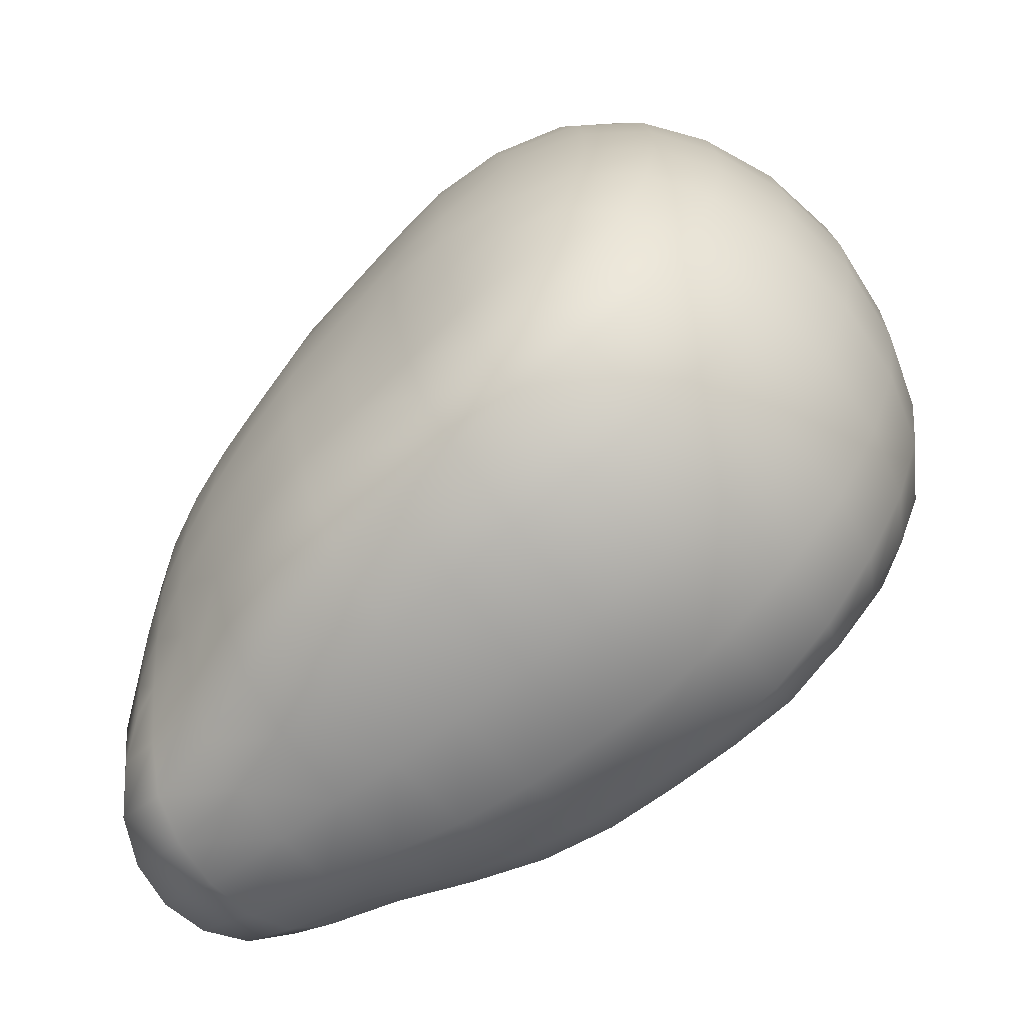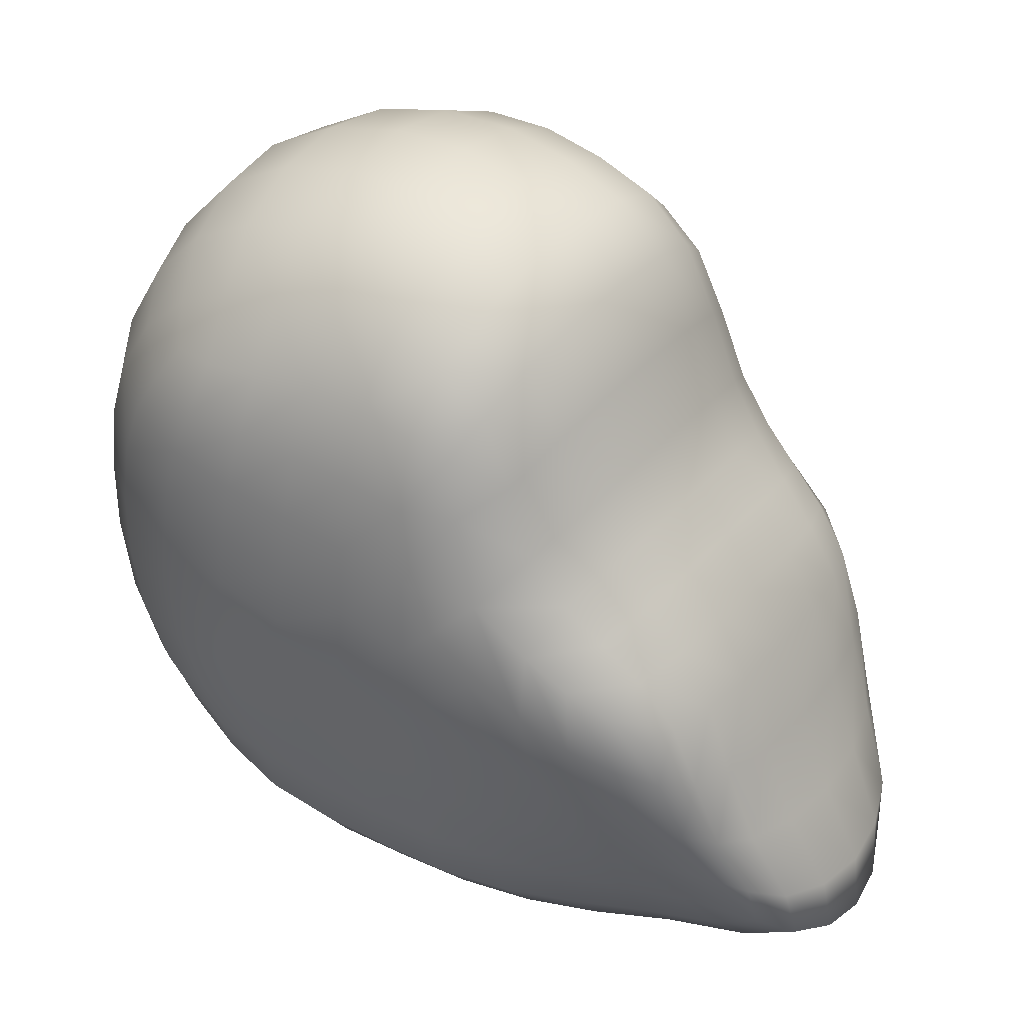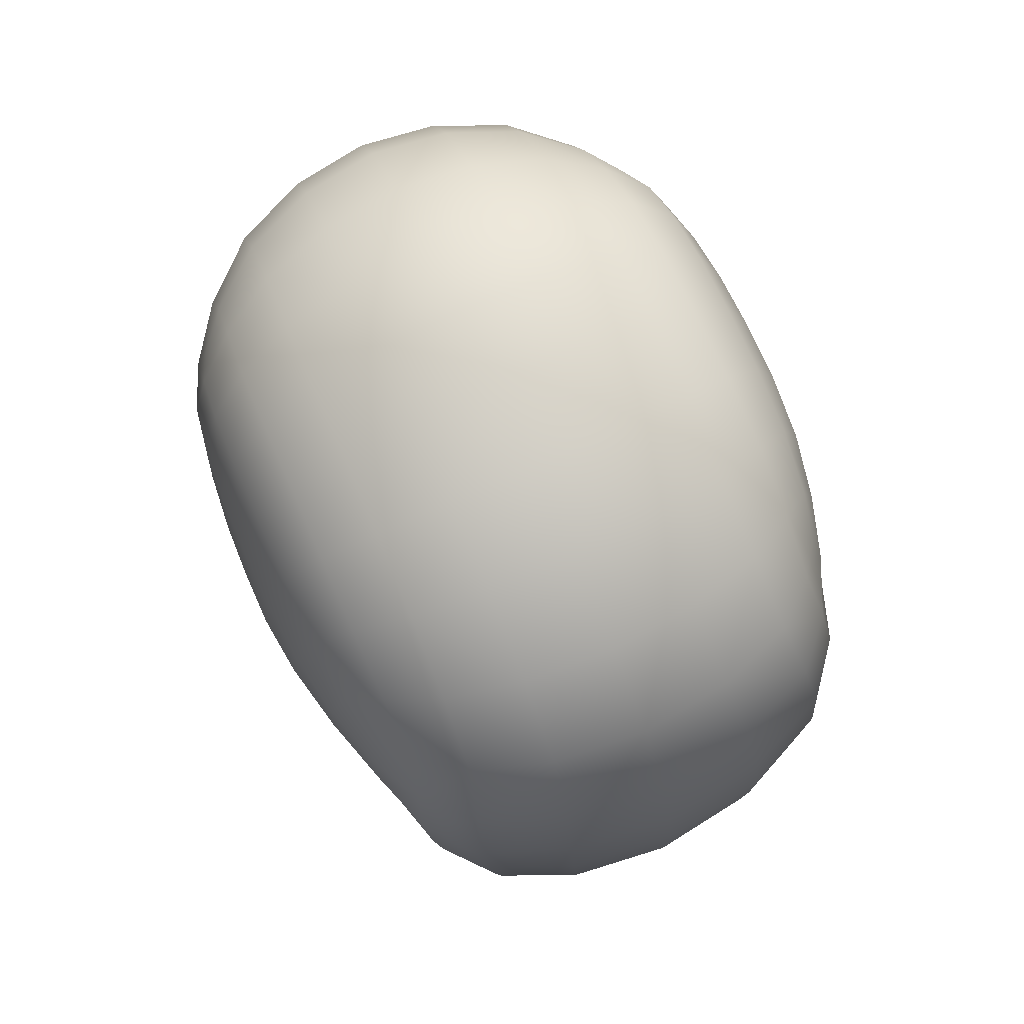
<metadata>
{"format":"obj","ext":"obj","renderer":"f3d","projection":"perspective","resolution":1024,"background":"white","views":[{"elev":-68.5,"azim":129.8,"up":"+Z"},{"elev":35.2,"azim":-55.5,"up":"+Z"},{"elev":78.3,"azim":155.5,"up":"+Y"}]}
</metadata>
<code>
v 0.2175 -0.1221 -0.2858
v -0.2175 -0.1221 -0.2858
v 0.23 0.2389 -0.2401
v -0.23 0.2389 -0.2401
v 0.2272 0.2182 0.1818
v -0.2272 0.2182 0.1818
v 0.2135 -0.07901 0.162
v -0.2135 -0.07901 0.162
v -0.2355 -0.1198 0.02949
v 0.2355 -0.1198 0.02949
v 0.2433 0.2675 0.1044
v -0.2433 0.2675 0.1044
v -0.1854 -0.2767 -0.09033
v 0.1854 -0.2767 -0.09033
v -0.1401 -0.3362 -0.2913
v 0.1401 -0.3362 -0.2913
v 0 0.3077 -0.3448
v -0 0.3919 0.1363
v -0 0.2855 0.2782
v -0 -0.1237 0.2571
v -0 -0.1851 0.117
v 0 -0.3119 -0.0788
v 0 -0.4183 -0.3622
v 0 -0.1334 -0.4318
v 0.1547 -0.1261 -0.3923
v 0.1611 0.2855 -0.3091
v 0.1481 0.3549 0.1289
v 0.1438 0.2631 0.2471
v 0.1343 -0.1111 0.2303
v 0.1342 -0.1718 0.09666
v 0.1213 -0.3043 -0.0776
v 0.08567 -0.3951 -0.3433
v -0.1547 -0.1261 -0.3923
v -0.1611 0.2855 -0.3091
v -0.1481 0.3549 0.1289
v -0.1438 0.2631 0.2471
v -0.1343 -0.1111 0.2303
v -0.1342 -0.1718 0.09666
v -0.1213 -0.3043 -0.0776
v -0.08567 -0.3951 -0.3433
v -0.1815 0.1543 -0.3742
v 0 0.1597 -0.4207
v 0.1815 0.1543 -0.3742
v 0.2421 0.1399 -0.2644
v 0.2729 0.1312 0.08499
v 0.2394 0.1171 0.1946
v 0.147 0.1251 0.2997
v -0 0.1295 0.338
v -0.147 0.1251 0.2997
v -0.2394 0.1171 0.1946
v -0.2729 0.1312 0.08499
v -0.2421 0.1399 -0.2644
v -0.234 0.01186 -0.276
v -0.1753 0.01607 -0.3903
v 0 0.01451 -0.4377
v 0.1753 0.01607 -0.3903
v 0.234 0.01186 -0.276
v 0.2618 0.009566 0.05721
v 0.2278 0.008322 0.1895
v 0.1387 -0.007841 0.2914
v -0 -0.0148 0.3262
v -0.1387 -0.007841 0.2914
v -0.2278 0.008322 0.1895
v -0.2618 0.009566 0.05721
v -0.1733 -0.248 -0.2933
v -0.2166 -0.2086 -0.04082
v -0.1236 -0.2388 0.0126
v -0 -0.2466 0.02508
v 0.1236 -0.2388 0.0126
v 0.2166 -0.2086 -0.04082
v 0.1733 -0.248 -0.2933
v 0.1061 -0.2634 -0.3835
v 0 -0.2677 -0.4116
v -0.1061 -0.2634 -0.3835
v 0.2756 0.1447 -0.1324
v 0.2695 0.01721 -0.09076
v 0.2471 -0.1241 -0.1277
v 0.2142 -0.2304 -0.169
v 0.1717 -0.311 -0.1981
v 0.1163 -0.3559 -0.2179
v 0 -0.3742 -0.2303
v -0.1163 -0.3559 -0.2179
v -0.1717 -0.311 -0.1981
v -0.2142 -0.2304 -0.169
v -0.2471 -0.1241 -0.1277
v -0.2695 0.01721 -0.09076
v -0.2756 0.1447 -0.1324
v -0.2442 0.2817 -0.1397
v -0.1542 0.3668 -0.1674
v 0 0.3992 -0.1824
v 0.1542 0.3668 -0.1674
v 0.2442 0.2817 -0.1397
v -0.2811 0.1429 -0.02487
v -0.2451 0.2938 -0.008361
v -0.1496 0.3817 -0.01235
v 0.2811 0.1429 -0.02487
v 0.2451 0.2938 -0.008361
v 0.1496 0.3817 -0.01235
v 0 0.4183 -0.01405
v -0.1917 0.000765 0.2468
v -0.1842 -0.09582 0.196
v -0.1879 -0.1518 0.06993
v -0.2251 -0.1692 -0.0132
v -0.1777 -0.2214 -0.005892
v -0.1485 -0.3374 -0.2088
v -0.1519 -0.3297 -0.2552
v -0.1177 -0.3671 -0.3186
v -0.1432 -0.2564 -0.3446
v 0 0.2367 -0.393
v -0.1 0.1585 -0.4078
v -0.172 0.2233 -0.3505
v 0.1 0.1585 -0.4078
v 0.172 0.2233 -0.3505
v 0.2219 0.1463 -0.3248
v 0.2401 0.1964 -0.2511
v 0.2669 0.2156 -0.1356
v 0.2617 0.1405 -0.1976
v 0.2621 0.1227 0.1396
v 0.266 0.2013 0.09473
v 0.2397 0.1737 0.1871
v 0.1455 0.1966 0.2819
v 0.2014 0.1196 0.2515
v 0.07658 0.1284 0.3284
v -0 0.2097 0.3187
v -0.07658 0.1284 0.3284
v -0.1455 0.1966 0.2819
v -0.2014 0.1196 0.2515
v -0.2397 0.1737 0.1871
v -0.266 0.2013 0.09473
v -0.2621 0.1227 0.1396
v -0.2617 0.1405 -0.1976
v -0.2669 0.2156 -0.1356
v -0.2401 0.1964 -0.2511
v -0.2219 0.1463 -0.3248
v -0.181 0.08563 -0.3858
v -0.2375 0.07764 -0.2716
v 0 0.0868 -0.434
v 0.181 0.08563 -0.3858
v 0.2375 0.07764 -0.2716
v 0.2724 0.08063 -0.1226
v 0.268 0.06926 0.07206
v 0.2327 0.06189 0.1954
v 0.1436 0.05617 0.3021
v -0 0.05401 0.3395
v -0.1436 0.05617 0.3021
v -0.2327 0.06189 0.1954
v -0.268 0.06926 0.07206
v -0.2724 0.08063 -0.1226
v -0.1524 -0.3035 -0.2953
v -0.1932 -0.2746 -0.1852
v -0.1206 -0.2731 -0.02761
v -0.2034 -0.2478 -0.06478
v -0.1636 -0.2905 -0.07937
v 0 -0.2795 -0.02168
v -0.06541 -0.3106 -0.07804
v 0.1206 -0.2731 -0.02761
v 0.06541 -0.3106 -0.07804
v 0.1636 -0.2905 -0.07937
v 0.2034 -0.2478 -0.06478
v 0.1932 -0.2746 -0.1852
v 0.1524 -0.3035 -0.2953
v 0.09056 -0.3419 -0.3715
v 0 -0.3556 -0.3946
v -0.09056 -0.3419 -0.3715
v 0.2682 0.008508 -0.01195
v 0.278 0.07824 -0.04372
v 0.2787 0.1375 0.02959
v 0.2488 -0.1205 -0.05081
v 0.2248 -0.2157 -0.09991
v 0.1859 -0.2917 -0.1336
v 0.1222 -0.3298 -0.1444
v 0 -0.3421 -0.1518
v -0.1222 -0.3298 -0.1444
v -0.1859 -0.2917 -0.1336
v -0.2248 -0.2157 -0.09991
v -0.2488 -0.1205 -0.05081
v -0.2682 0.008508 -0.01195
v -0.278 0.07824 -0.04372
v -0.2812 0.149 -0.07661
v -0.2711 0.2205 -0.01332
v -0.2455 0.293 -0.07446
v -0.2045 0.3456 -0.009293
v -0.1516 0.3808 -0.08913
v -0.07882 0.4077 -0.01376
v 0 0.4158 -0.09636
v 0.07882 0.4077 -0.01376
v 0.1516 0.3808 -0.08913
v 0.2045 0.3456 -0.009293
v 0.149 0.3748 0.06026
v 0.2447 0.2852 0.05178
v 0.2711 0.2205 -0.01332
v -0.2787 0.1375 0.02959
v -0.2447 0.2852 0.05178
v -0.149 0.3748 0.06026
v 0.2812 0.149 -0.07661
v 0.2455 0.293 -0.07446
v -0 0.4128 0.0621
v 0.1952 -0.1231 -0.347
v 0.1687 -0.05538 -0.3925
v 0.2156 0.01442 -0.3417
v 0.2305 -0.05527 -0.2809
v 0.2031 0.3178 0.1173
v 0.145 0.3168 0.1936
v 0.1978 0.239 0.2108
v 0.24 0.241 0.1481
v 0.1917 0.000765 0.2468
v 0.1374 -0.06471 0.27
v 0.1842 -0.09582 0.196
v 0.2244 -0.04328 0.1771
v 0.1344 -0.1438 0.1646
v 0.1879 -0.1518 0.06993
v 0.2255 -0.09466 0.1108
v -0.2551 -0.05361 0.04173
v -0.2255 -0.09466 0.1108
v -0.2244 -0.04328 0.1771
v -0.2502 0.01038 0.1253
v 0.2551 -0.05361 0.04173
v 0.2502 0.01038 0.1253
v 0.1485 -0.3374 -0.2088
v 0.09965 -0.3887 -0.2882
v 0.1177 -0.3671 -0.3186
v 0.1519 -0.3297 -0.2552
v 0.2599 -0.05934 -0.1093
v 0.2357 -0.1235 -0.2094
v 0.253 0.009784 -0.1907
v 0.2065 0.2603 -0.2713
v 0.1565 0.3342 -0.2444
v 0.2068 0.3314 -0.1524
v 0.24 0.259 -0.1972
v -0.2357 -0.1235 -0.2094
v -0.2599 -0.05934 -0.1093
v -0.253 0.009784 -0.1907
v -0.2305 -0.05527 -0.2809
v 0.1293 -0.2043 0.05001
v 0.1777 -0.2214 -0.005892
v 0.2251 -0.1692 -0.0132
v -0.1971 -0.1869 -0.29
v -0.197 -0.2402 -0.2341
v -0.232 -0.1807 -0.1487
v 0.1327 -0.1934 -0.3899
v 0.1971 -0.1869 -0.29
v 0.1432 -0.2564 -0.3446
v 0.232 -0.1807 -0.1487
v 0.197 -0.2402 -0.2341
v -0.08772 0.3018 -0.3349
v -0.1565 0.3342 -0.2444
v -0.08202 0.3904 -0.1781
v 0 0.3625 -0.2699
v -0 0.3478 0.2129
v -0.07777 0.3813 0.1348
v -0.145 0.3168 0.1936
v -0.07453 0.2794 0.2701
v -0 -0.07507 0.3009
v -0.07333 -0.01304 0.3177
v -0.1374 -0.06471 0.27
v -0.07211 -0.1205 0.2505
v -0 -0.1575 0.188
v -0.1344 -0.1438 0.1646
v -0.07117 -0.1822 0.1121
v -0 -0.215 0.06697
v -0.1293 -0.2043 0.05001
v -0.06486 -0.2458 0.02237
v 0 -0.412 -0.304
v -0.0636 -0.369 -0.2263
v -0.09965 -0.3887 -0.2882
v -0.04492 -0.4123 -0.3576
v -0.1327 -0.1934 -0.3899
v -0.08616 -0.1307 -0.4213
v 0 -0.198 -0.4237
v -0.05777 -0.2668 -0.4051
v 0 -0.06072 -0.4367
v -0.1687 -0.05538 -0.3925
v -0.09897 0.01541 -0.4243
v 0.08616 -0.1307 -0.4213
v 0.09897 0.01541 -0.4243
v 0.08772 0.3018 -0.3349
v 0.08202 0.3904 -0.1781
v 0.07777 0.3813 0.1348
v 0.07453 0.2794 0.2701
v 0.07333 -0.01304 0.3177
v 0.07211 -0.1205 0.2505
v 0.07117 -0.1822 0.1121
v 0.06486 -0.2458 0.02237
v 0.0636 -0.369 -0.2263
v 0.04492 -0.4123 -0.3576
v 0.05777 -0.2668 -0.4051
v -0.2156 0.01442 -0.3417
v -0.1952 -0.1231 -0.347
v -0.2065 0.2603 -0.2713
v -0.24 0.259 -0.1972
v -0.2068 0.3314 -0.1524
v -0.2031 0.3178 0.1173
v -0.24 0.241 0.1481
v -0.1978 0.239 0.2108
v 0.2097 -0.0544 -0.3453
v 0.2 0.2847 0.1696
v 0.188 -0.05222 0.2304
v 0.186 -0.1255 0.1345
v -0.245 -0.04622 0.1126
v 0.245 -0.04622 0.1126
v 0.1303 -0.3632 -0.2717
v 0.2484 -0.05768 -0.1974
v 0.2065 0.3025 -0.2182
v -0.2484 -0.05768 -0.1974
v 0.1843 -0.1848 0.02659
v -0.218 -0.1848 -0.2221
v 0.1705 -0.19 -0.347
v 0.218 -0.1848 -0.2221
v -0.08411 0.3549 -0.2627
v -0.07593 0.3391 0.2081
v -0.07278 -0.07241 0.2933
v -0.07178 -0.1542 0.1823
v -0.06808 -0.2132 0.06304
v -0.05334 -0.4056 -0.2996
v -0.0733 -0.1965 -0.4153
v -0.09496 -0.05857 -0.4245
v 0.09496 -0.05857 -0.4245
v 0.08411 0.3549 -0.2627
v 0.07593 0.3391 0.2081
v 0.07278 -0.07241 0.2933
v 0.07178 -0.1542 0.1823
v 0.06808 -0.2132 0.06304
v 0.05334 -0.4056 -0.2996
v 0.0733 -0.1965 -0.4153
v -0.2097 -0.05439 -0.3453
v -0.2065 0.3025 -0.2182
v -0.2 0.2847 0.1696
v -0.188 -0.05222 0.2304
v -0.186 -0.1255 0.1345
v -0.1843 -0.1848 0.02659
v -0.1303 -0.3632 -0.2717
v -0.1705 -0.19 -0.347
v -0.09413 0.2333 -0.3813
v 0.09413 0.2333 -0.3813
v 0.2147 0.207 -0.3051
v 0.2568 0.2033 -0.1946
v 0.2588 0.1841 0.1411
v 0.2013 0.1818 0.2376
v 0.07525 0.2062 0.3093
v -0.07525 0.2062 0.3093
v -0.2013 0.1818 0.2376
v -0.2588 0.1841 0.1411
v -0.2568 0.2033 -0.1946
v -0.2147 0.207 -0.3051
v -0.2196 0.08172 -0.336
v -0.1015 0.08686 -0.4205
v 0.1015 0.08686 -0.4205
v 0.2196 0.08172 -0.336
v 0.2574 0.07591 -0.1936
v 0.2561 0.06576 0.1343
v 0.1962 0.05865 0.2542
v 0.0759 0.05458 0.3303
v -0.0759 0.05458 0.3303
v -0.1962 0.05865 0.2542
v -0.2561 0.06576 0.1343
v -0.2574 0.07591 -0.1936
v -0.1741 -0.2886 -0.2439
v -0.1703 -0.2579 -0.03785
v -0.06423 -0.2789 -0.02275
v 0.06423 -0.2789 -0.02275
v 0.1703 -0.2579 -0.03785
v 0.1741 -0.2886 -0.2439
v 0.124 -0.3234 -0.339
v 0.04763 -0.3524 -0.3893
v -0.04763 -0.3524 -0.3893
v -0.124 -0.3234 -0.339
v 0.2745 0.07139 0.009724
v 0.2612 -0.05798 -0.0309
v 0.2377 -0.1717 -0.07538
v 0.207 -0.2572 -0.1197
v 0.1593 -0.315 -0.1405
v 0.06642 -0.339 -0.1492
v -0.06642 -0.339 -0.1492
v -0.1593 -0.315 -0.1405
v -0.207 -0.2572 -0.1197
v -0.2377 -0.1717 -0.07538
v -0.2612 -0.05798 -0.0309
v -0.2795 0.0959 -0.0793
v -0.2708 0.2213 -0.074
v -0.2058 0.3447 -0.08099
v -0.08014 0.4059 -0.09442
v 0.08014 0.4059 -0.09442
v 0.2041 0.3374 0.05722
v 0.2697 0.2137 0.04309
v -0.2745 0.07139 0.009724
v -0.2697 0.2137 0.04309
v -0.2041 0.3374 0.05722
v 0.2795 0.0959 -0.0793
v 0.2708 0.2213 -0.074
v 0.2058 0.3447 -0.08099
v -0.07838 0.4019 0.06174
v 0.07838 0.4019 0.06174
f 1 198 295 201
f 198 25 199 295
f 295 199 56 200
f 201 295 200 57
f 11 202 296 205
f 202 27 203 296
f 296 203 28 204
f 205 296 204 5
f 59 206 297 209
f 206 60 207 297
f 297 207 29 208
f 209 297 208 7
f 7 208 298 212
f 208 29 210 298
f 298 210 30 211
f 212 298 211 10
f 64 213 299 216
f 213 9 214 299
f 299 214 8 215
f 216 299 215 63
f 7 212 300 209
f 212 10 217 300
f 300 217 58 218
f 209 300 218 59
f 79 219 301 222
f 219 80 220 301
f 301 220 32 221
f 222 301 221 16
f 76 223 302 225
f 223 77 224 302
f 302 224 1 201
f 225 302 201 57
f 3 226 303 229
f 226 26 227 303
f 303 227 91 228
f 229 303 228 92
f 2 230 304 233
f 230 85 231 304
f 304 231 86 232
f 233 304 232 53
f 10 211 305 236
f 211 30 234 305
f 305 234 69 235
f 236 305 235 70
f 85 230 306 239
f 230 2 237 306
f 306 237 65 238
f 239 306 238 84
f 72 240 307 242
f 240 25 198 307
f 307 198 1 241
f 242 307 241 71
f 1 224 308 241
f 224 77 243 308
f 308 243 78 244
f 241 308 244 71
f 17 245 309 248
f 245 34 246 309
f 309 246 89 247
f 248 309 247 90
f 19 249 310 252
f 249 18 250 310
f 310 250 35 251
f 252 310 251 36
f 20 253 311 256
f 253 61 254 311
f 311 254 62 255
f 256 311 255 37
f 21 257 312 259
f 257 20 256 312
f 312 256 37 258
f 259 312 258 38
f 68 260 313 262
f 260 21 259 313
f 313 259 38 261
f 262 313 261 67
f 23 263 314 266
f 263 81 264 314
f 314 264 82 265
f 266 314 265 40
f 74 267 315 270
f 267 33 268 315
f 315 268 24 269
f 270 315 269 73
f 55 271 316 273
f 271 24 268 316
f 316 268 33 272
f 273 316 272 54
f 25 274 317 199
f 274 24 271 317
f 317 271 55 275
f 199 317 275 56
f 91 227 318 277
f 227 26 276 318
f 318 276 17 248
f 277 318 248 90
f 28 203 319 279
f 203 27 278 319
f 319 278 18 249
f 279 319 249 19
f 29 207 320 281
f 207 60 280 320
f 320 280 61 253
f 281 320 253 20
f 30 210 321 282
f 210 29 281 321
f 321 281 20 257
f 282 321 257 21
f 69 234 322 283
f 234 30 282 322
f 322 282 21 260
f 283 322 260 68
f 32 220 323 285
f 220 80 284 323
f 323 284 81 263
f 285 323 263 23
f 24 274 324 269
f 274 25 240 324
f 324 240 72 286
f 269 324 286 73
f 53 287 325 233
f 287 54 272 325
f 325 272 33 288
f 233 325 288 2
f 89 246 326 291
f 246 34 289 326
f 326 289 4 290
f 291 326 290 88
f 36 251 327 294
f 251 35 292 327
f 327 292 12 293
f 294 327 293 6
f 37 255 328 101
f 255 62 100 328
f 328 100 63 215
f 101 328 215 8
f 38 258 329 102
f 258 37 101 329
f 329 101 8 214
f 102 329 214 9
f 67 261 330 104
f 261 38 102 330
f 330 102 9 103
f 104 330 103 66
f 40 265 331 107
f 265 82 105 331
f 331 105 83 106
f 107 331 106 15
f 2 288 332 237
f 288 33 267 332
f 332 267 74 108
f 237 332 108 65
f 17 109 333 245
f 109 42 110 333
f 333 110 41 111
f 245 333 111 34
f 43 112 334 113
f 112 42 109 334
f 334 109 17 276
f 113 334 276 26
f 44 114 335 115
f 114 43 113 335
f 335 113 26 226
f 115 335 226 3
f 92 116 336 229
f 116 75 117 336
f 336 117 44 115
f 229 336 115 3
f 46 118 337 120
f 118 45 119 337
f 337 119 11 205
f 120 337 205 5
f 5 204 338 120
f 204 28 121 338
f 338 121 47 122
f 120 338 122 46
f 48 123 339 124
f 123 47 121 339
f 339 121 28 279
f 124 339 279 19
f 49 125 340 126
f 125 48 124 340
f 340 124 19 252
f 126 340 252 36
f 50 127 341 128
f 127 49 126 341
f 341 126 36 294
f 128 341 294 6
f 12 129 342 293
f 129 51 130 342
f 342 130 50 128
f 293 342 128 6
f 52 131 343 133
f 131 87 132 343
f 343 132 88 290
f 133 343 290 4
f 34 111 344 289
f 111 41 134 344
f 344 134 52 133
f 289 344 133 4
f 52 134 345 136
f 134 41 135 345
f 345 135 54 287
f 136 345 287 53
f 42 137 346 110
f 137 55 273 346
f 346 273 54 135
f 110 346 135 41
f 56 275 347 138
f 275 55 137 347
f 347 137 42 112
f 138 347 112 43
f 57 200 348 139
f 200 56 138 348
f 348 138 43 114
f 139 348 114 44
f 75 140 349 117
f 140 76 225 349
f 349 225 57 139
f 117 349 139 44
f 59 218 350 142
f 218 58 141 350
f 350 141 45 118
f 142 350 118 46
f 46 122 351 142
f 122 47 143 351
f 351 143 60 206
f 142 351 206 59
f 61 280 352 144
f 280 60 143 352
f 352 143 47 123
f 144 352 123 48
f 62 254 353 145
f 254 61 144 353
f 353 144 48 125
f 145 353 125 49
f 63 100 354 146
f 100 62 145 354
f 354 145 49 127
f 146 354 127 50
f 51 147 355 130
f 147 64 216 355
f 355 216 63 146
f 130 355 146 50
f 53 232 356 136
f 232 86 148 356
f 356 148 87 131
f 136 356 131 52
f 84 238 357 150
f 238 65 149 357
f 357 149 15 106
f 150 357 106 83
f 39 151 358 153
f 151 67 104 358
f 358 104 66 152
f 153 358 152 13
f 22 154 359 155
f 154 68 262 359
f 359 262 67 151
f 155 359 151 39
f 31 156 360 157
f 156 69 283 360
f 360 283 68 154
f 157 360 154 22
f 70 235 361 159
f 235 69 156 361
f 361 156 31 158
f 159 361 158 14
f 71 244 362 161
f 244 78 160 362
f 362 160 79 222
f 161 362 222 16
f 32 162 363 221
f 162 72 242 363
f 363 242 71 161
f 221 363 161 16
f 73 286 364 163
f 286 72 162 364
f 364 162 32 285
f 163 364 285 23
f 40 164 365 266
f 164 74 270 365
f 365 270 73 163
f 266 365 163 23
f 65 108 366 149
f 108 74 164 366
f 366 164 40 107
f 149 366 107 15
f 45 141 367 167
f 141 58 165 367
f 367 165 76 166
f 167 367 166 96
f 58 217 368 165
f 217 10 168 368
f 368 168 77 223
f 165 368 223 76
f 78 243 369 169
f 243 77 168 369
f 369 168 10 236
f 169 369 236 70
f 79 160 370 170
f 160 78 169 370
f 370 169 70 159
f 170 370 159 14
f 14 158 371 170
f 158 31 171 371
f 371 171 80 219
f 170 371 219 79
f 81 284 372 172
f 284 80 171 372
f 372 171 31 157
f 172 372 157 22
f 82 264 373 173
f 264 81 172 373
f 373 172 22 155
f 173 373 155 39
f 83 105 374 174
f 105 82 173 374
f 374 173 39 153
f 174 374 153 13
f 66 175 375 152
f 175 84 150 375
f 375 150 83 174
f 152 375 174 13
f 9 176 376 103
f 176 85 239 376
f 376 239 84 175
f 103 376 175 66
f 86 231 377 177
f 231 85 176 377
f 377 176 9 213
f 177 377 213 64
f 87 148 378 179
f 86 178 378 148
f 93 179 378 178
f 88 132 379 181
f 132 87 179 379
f 379 179 93 180
f 181 379 180 94
f 94 182 380 181
f 182 95 183 380
f 380 183 89 291
f 181 380 291 88
f 90 247 381 185
f 247 89 183 381
f 381 183 95 184
f 185 381 184 99
f 99 186 382 185
f 186 98 187 382
f 382 187 91 277
f 185 382 277 90
f 97 188 383 190
f 188 98 189 383
f 383 189 27 202
f 190 383 202 11
f 11 119 384 190
f 119 45 167 384
f 384 167 96 191
f 190 384 191 97
f 93 178 385 192
f 178 86 177 385
f 385 177 64 147
f 192 385 147 51
f 94 180 386 193
f 180 93 192 386
f 386 192 51 129
f 193 386 129 12
f 35 194 387 292
f 194 95 182 387
f 387 182 94 193
f 292 387 193 12
f 96 166 388 195
f 76 140 388 166
f 75 195 388 140
f 97 191 389 196
f 191 96 195 389
f 389 195 75 116
f 196 389 116 92
f 92 228 390 196
f 228 91 187 390
f 390 187 98 188
f 196 390 188 97
f 99 184 391 197
f 184 95 194 391
f 391 194 35 250
f 197 391 250 18
f 27 189 392 278
f 189 98 186 392
f 392 186 99 197
f 278 392 197 18

</code>
